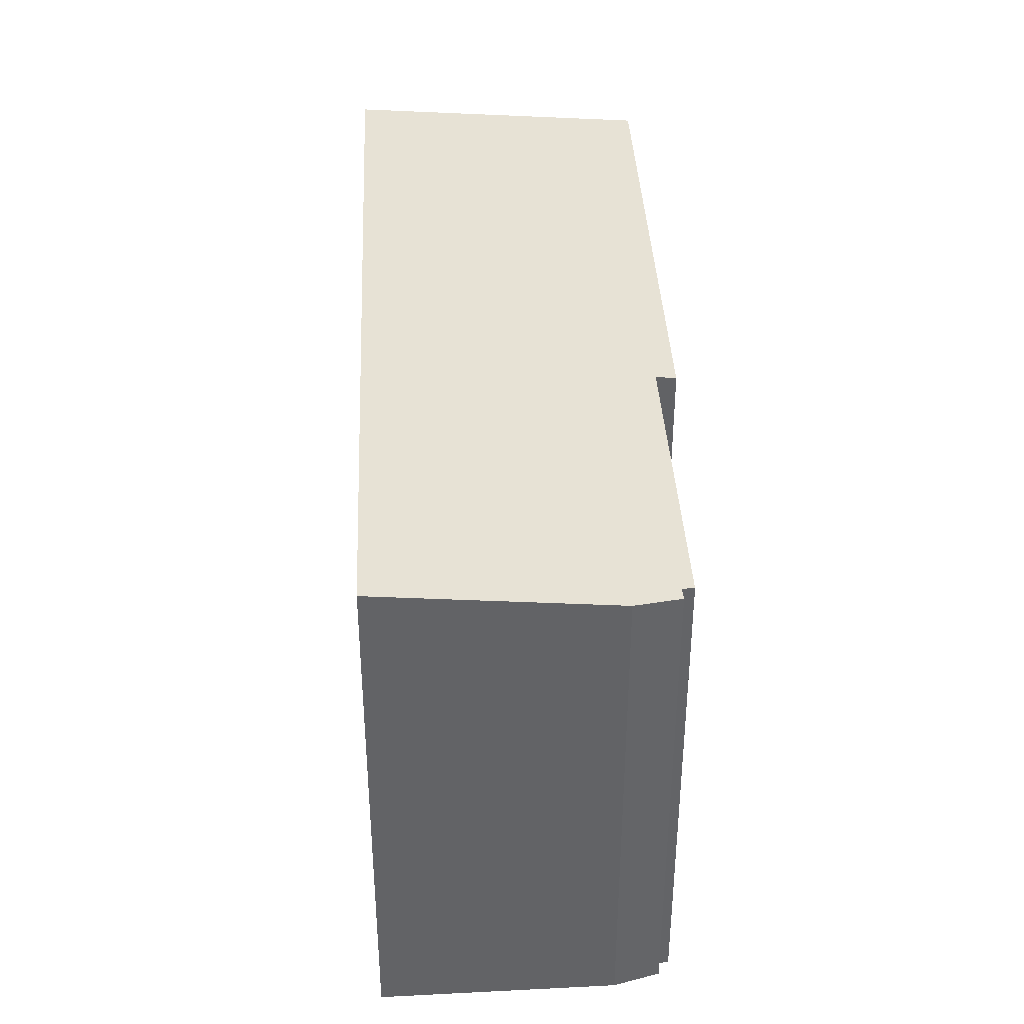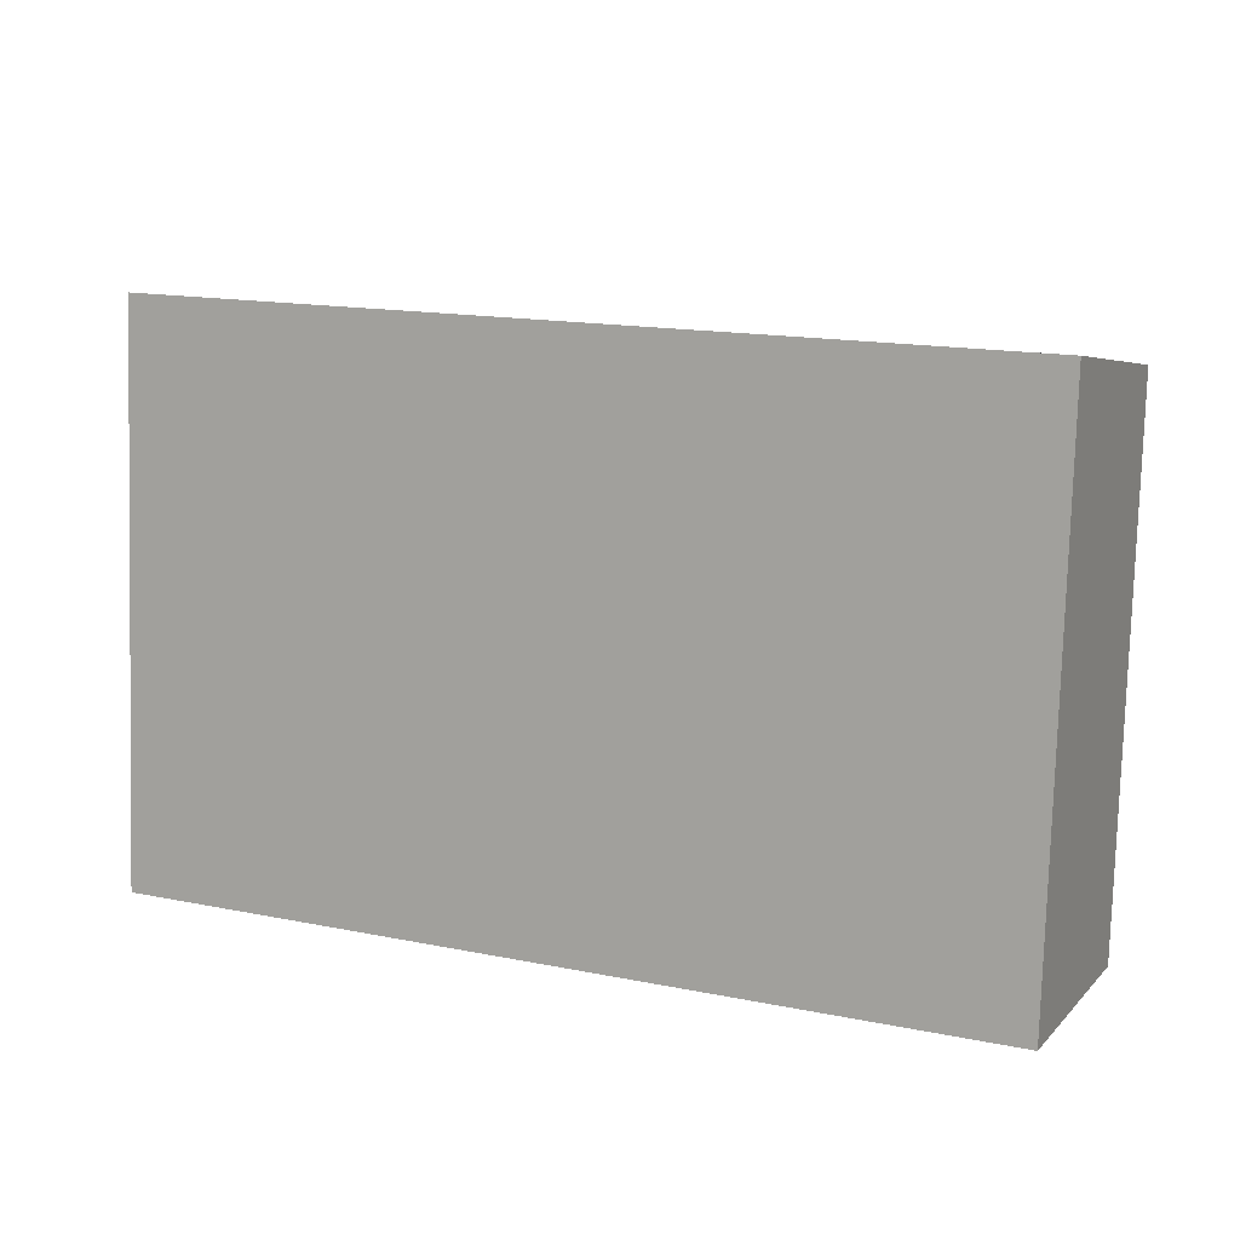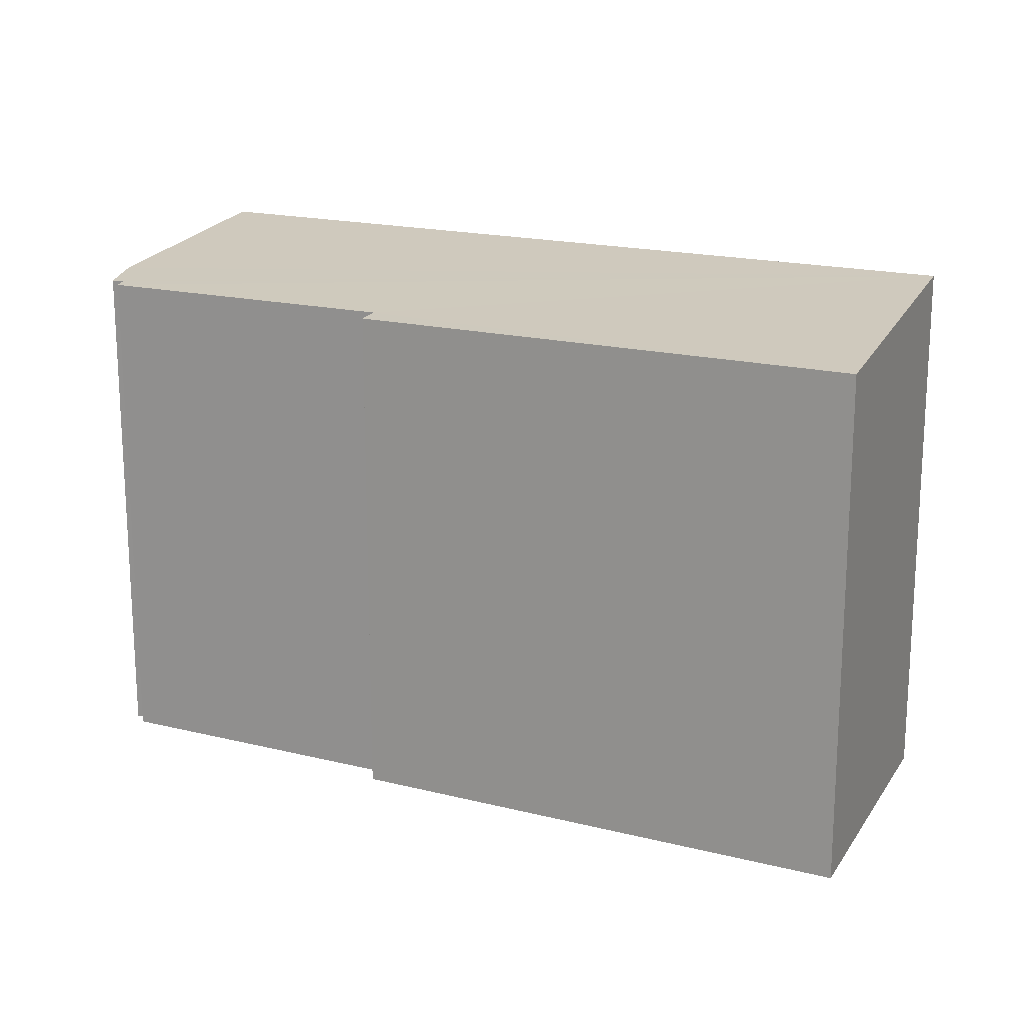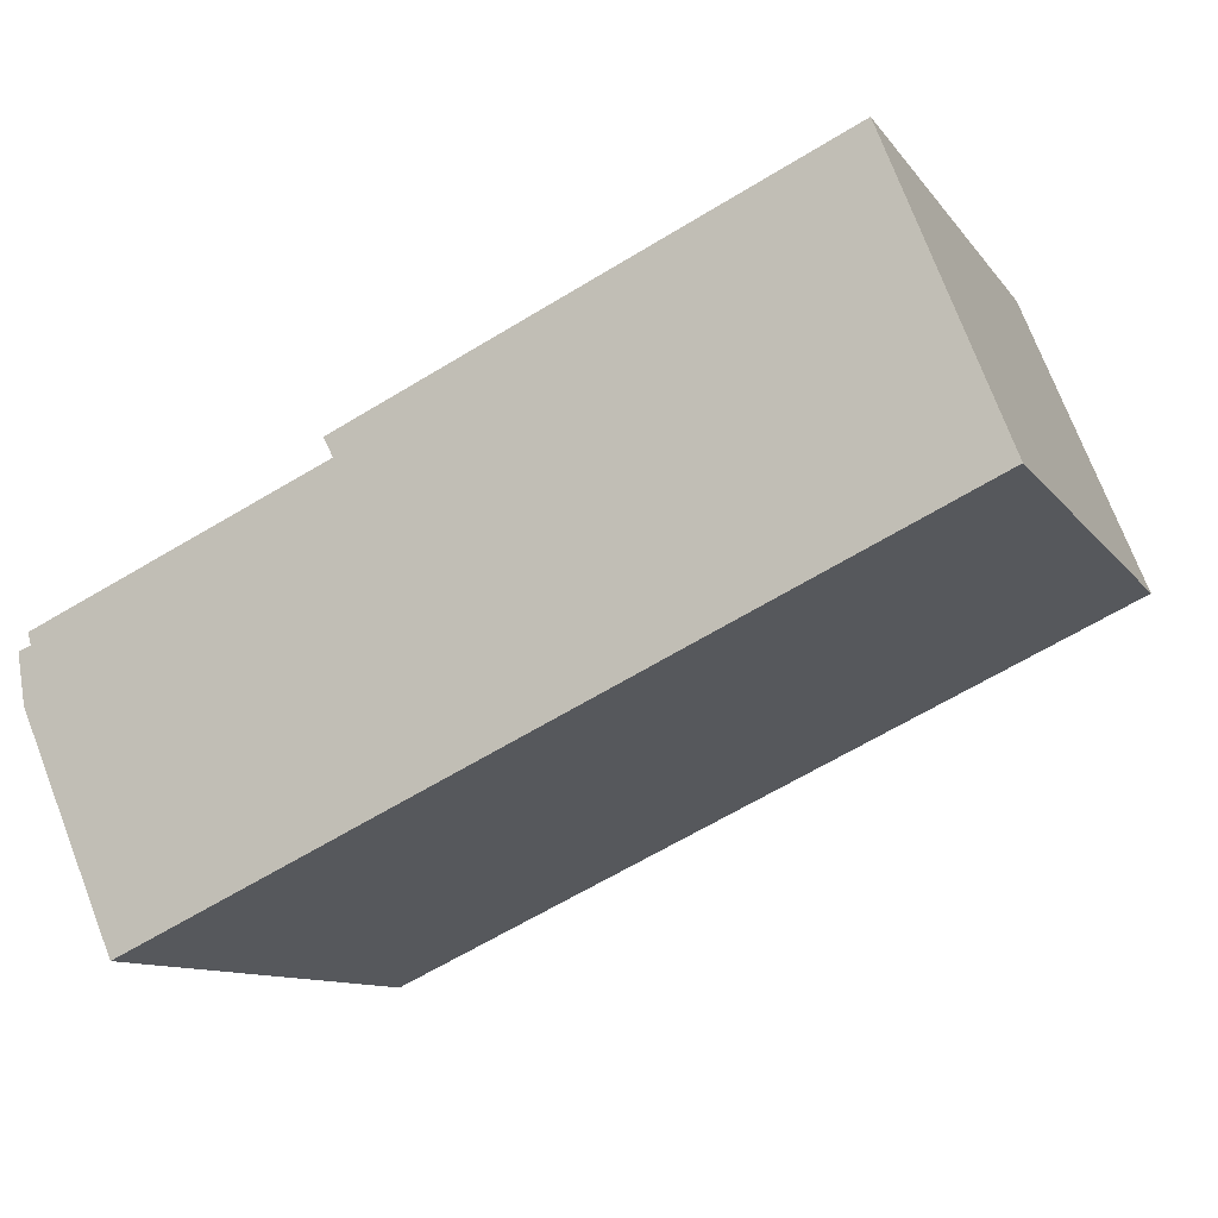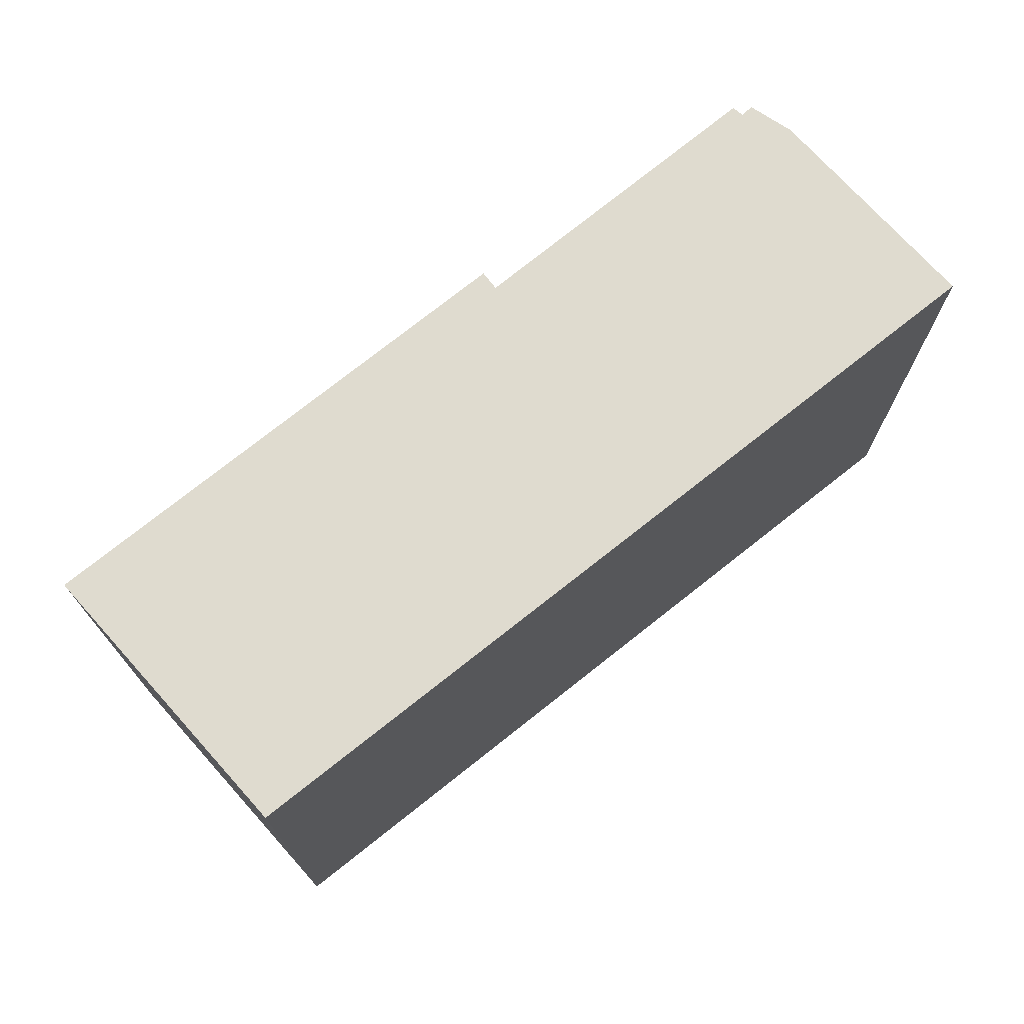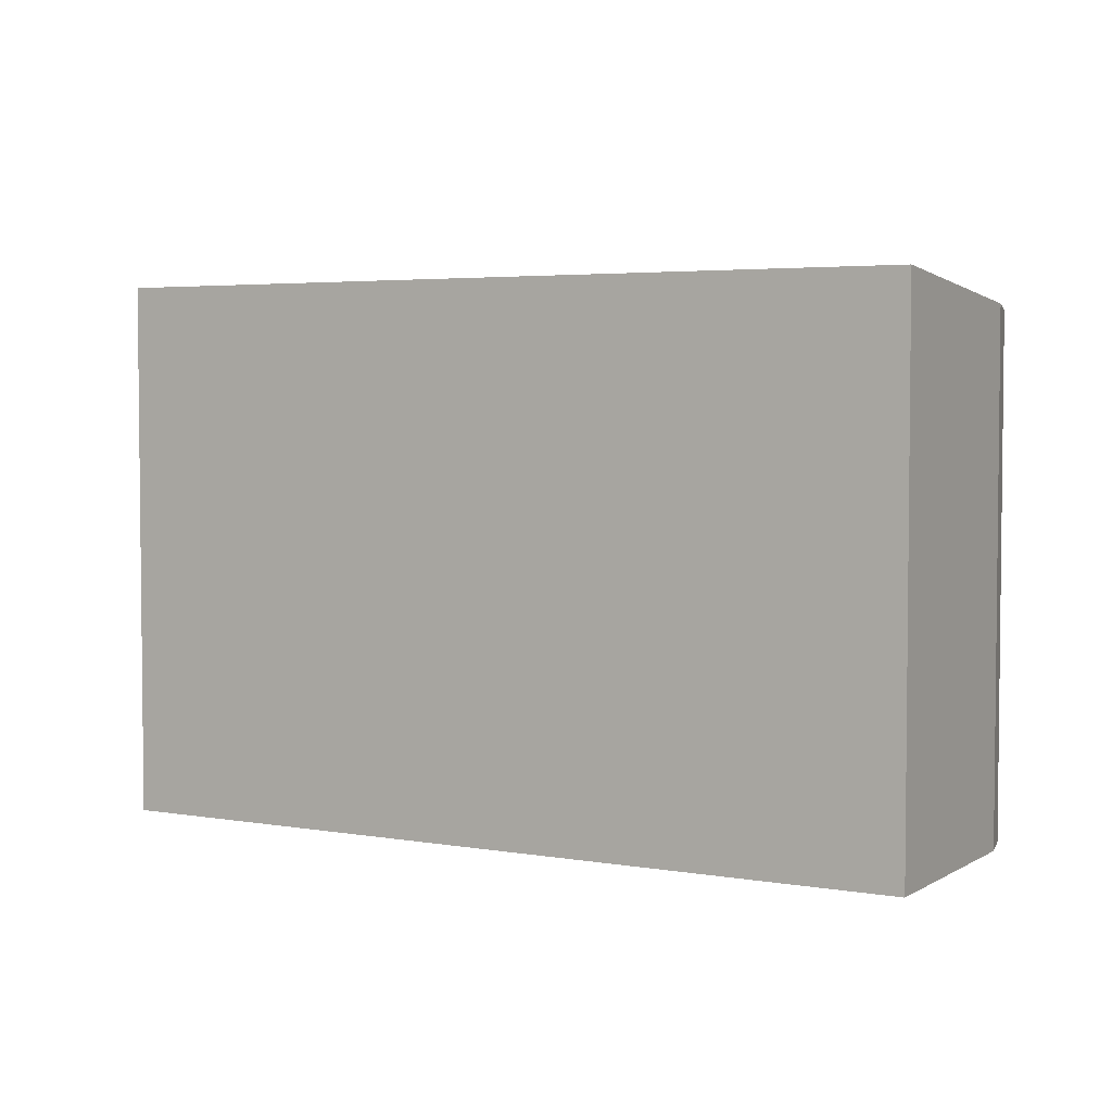
<metadata>
{"format":"obj","ext":"obj","renderer":"f3d","projection":"perspective","resolution":1024,"background":"white","views":[{"elev":39.4,"azim":-117.1,"up":"+Y"},{"elev":-79.1,"azim":178.3,"up":"+Z"},{"elev":18.0,"azim":2.0,"up":"+Y"},{"elev":-10.7,"azim":21.4,"up":"+Z"},{"elev":73.5,"azim":117.0,"up":"+Y"},{"elev":3.9,"azim":-174.3,"up":"+Y"}]}
</metadata>
<code>
v  0.081 5.409 -0.495
v  9.111 5.667 0.912
v  1.065 5.667 -2.763
v  0 5.359 3.281e-16
v  0.126 5.36 0.05
v  0.092 5.347 0.172
v  3.112 5.351 1.503
v  7.948 5.332 3.91
v  3.015 5.329 1.695
v  7.948 -2.394e-16 3.91
v  3.015 -1.038e-16 1.695
v  3.112 -9.203e-17 1.503
v  0.092 -1.053e-17 0.172
v  9.111 -5.584e-17 0.912
v  1.065 1.692e-16 -2.763
v  0.081 3.031e-17 -0.495
v  0 0 0
v  0.126 -3.062e-18 0.05
g defaultobject
f 1 2 3
f 2 1 4
f 2 4 5
f 2 5 6
f 2 6 7
f 2 7 8
f 8 7 9
f 9 10 8
f 10 9 11
f 6 12 7
f 12 6 13
f 8 14 2
f 14 8 10
f 14 3 2
f 3 14 15
f 15 1 3
f 1 15 16
f 12 9 7
f 9 12 11
f 16 4 1
f 4 16 17
f 18 6 5
f 6 18 13
f 4 18 5
f 18 4 17
f 14 16 15
f 16 14 17
f 17 14 18
f 18 14 13
f 13 14 12
f 12 14 11
f 11 14 10

</code>
